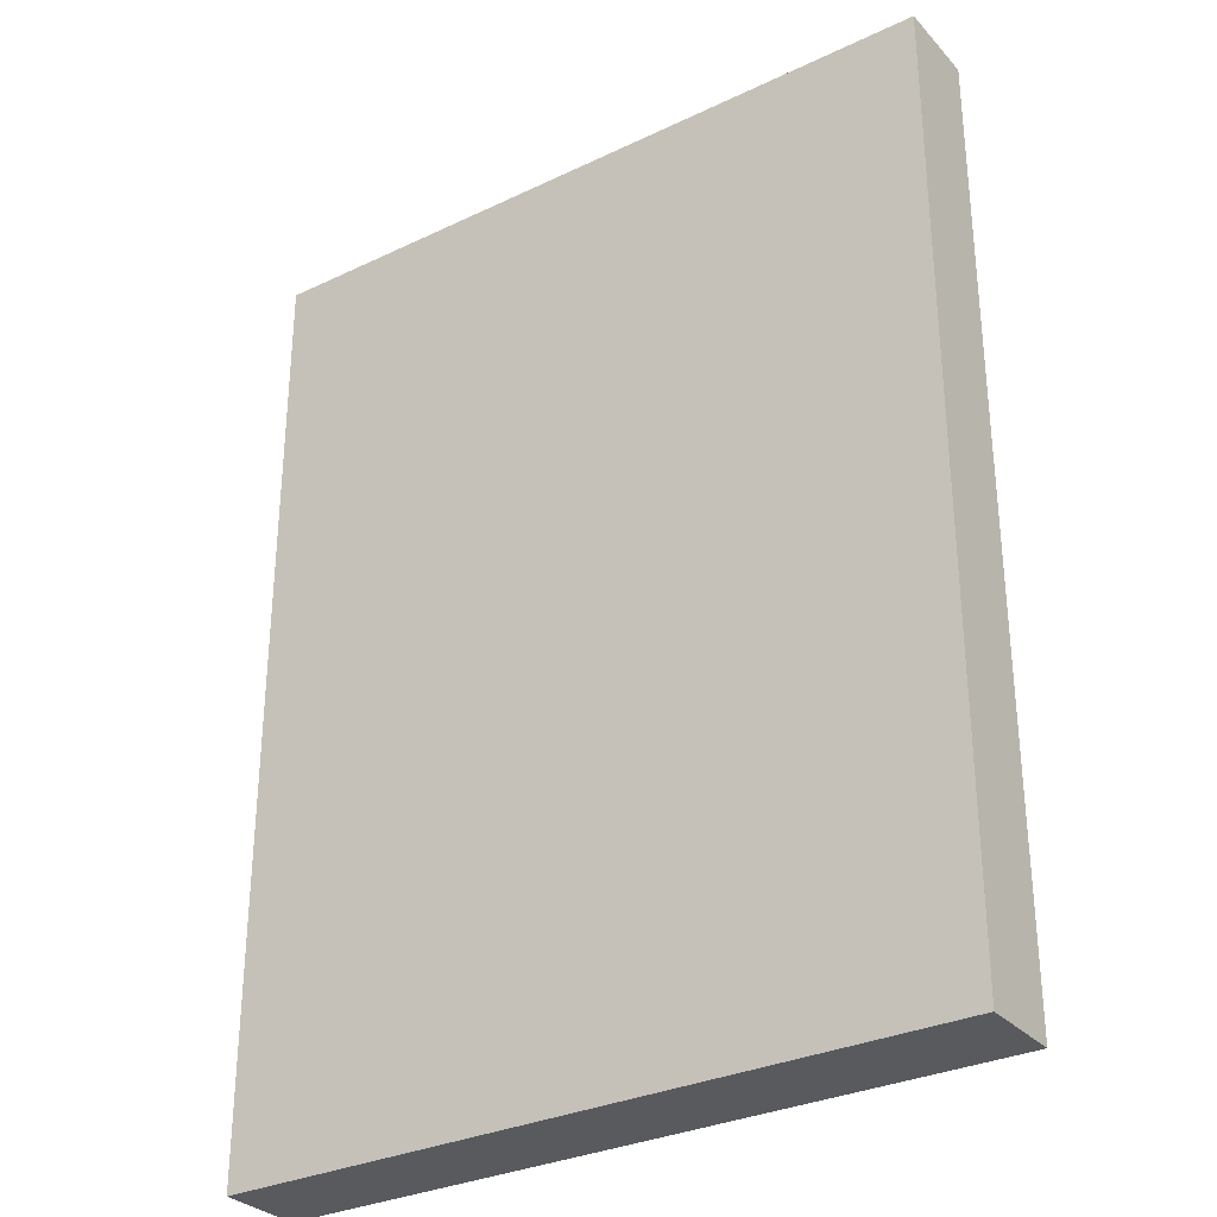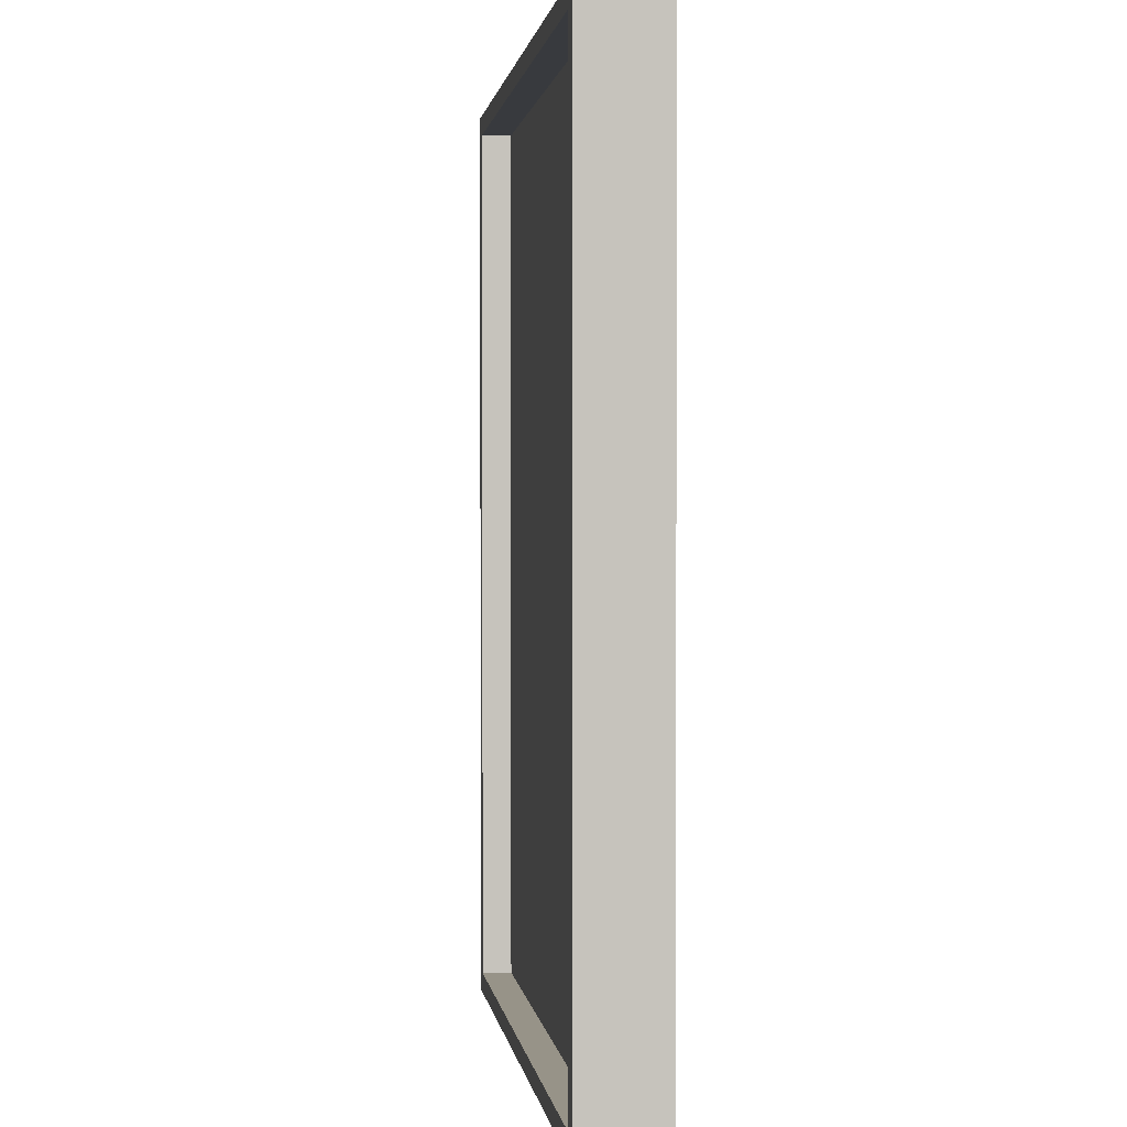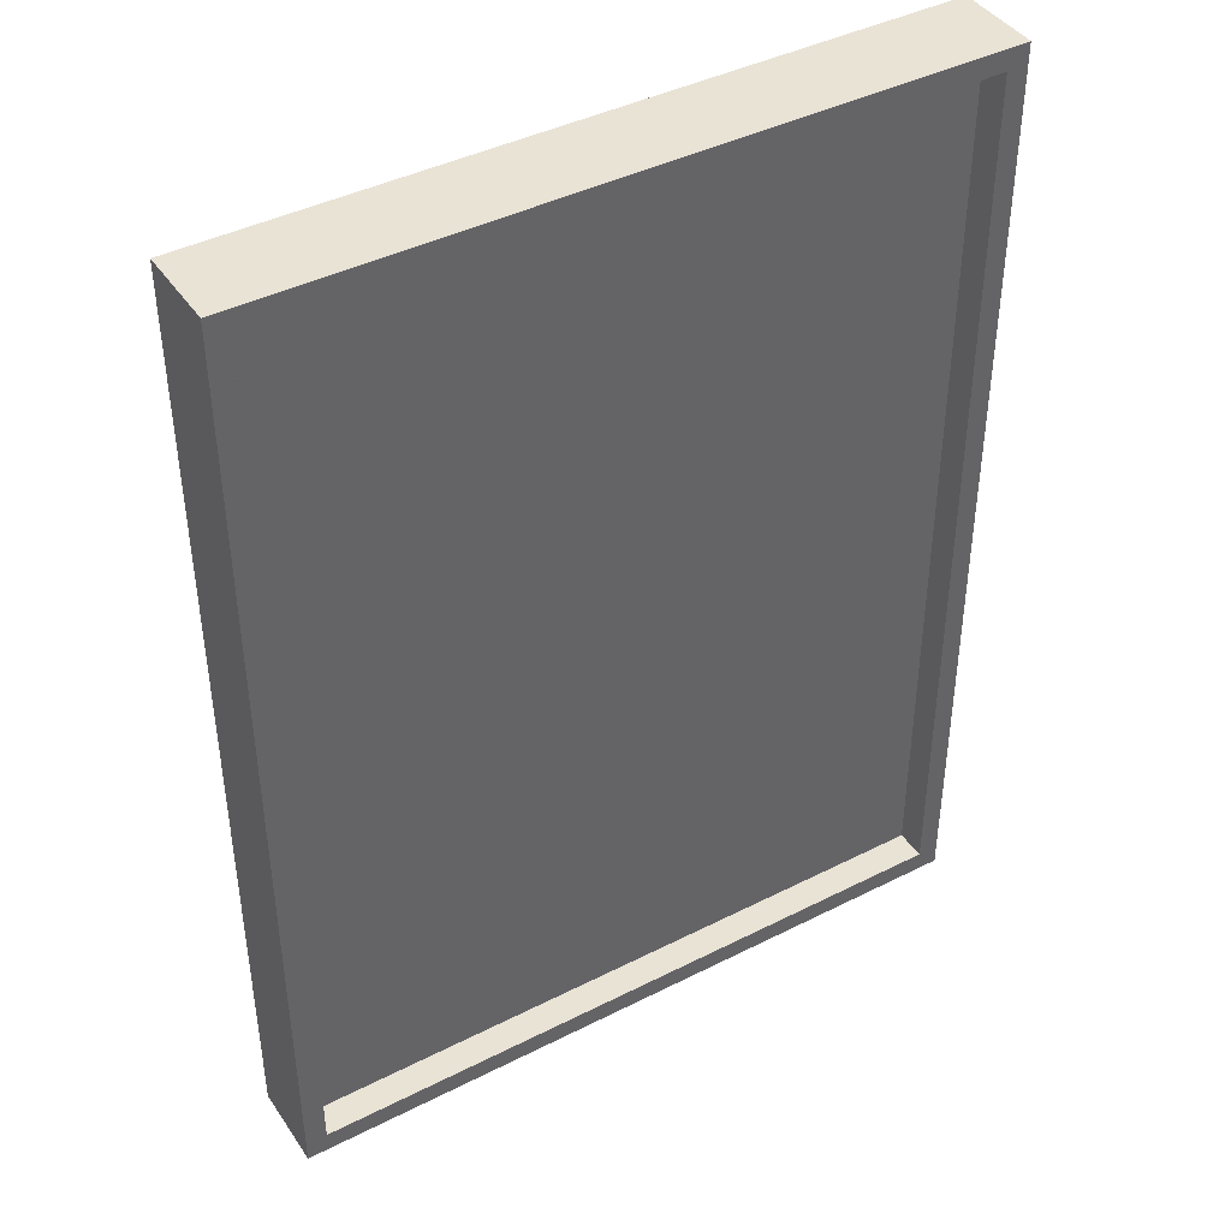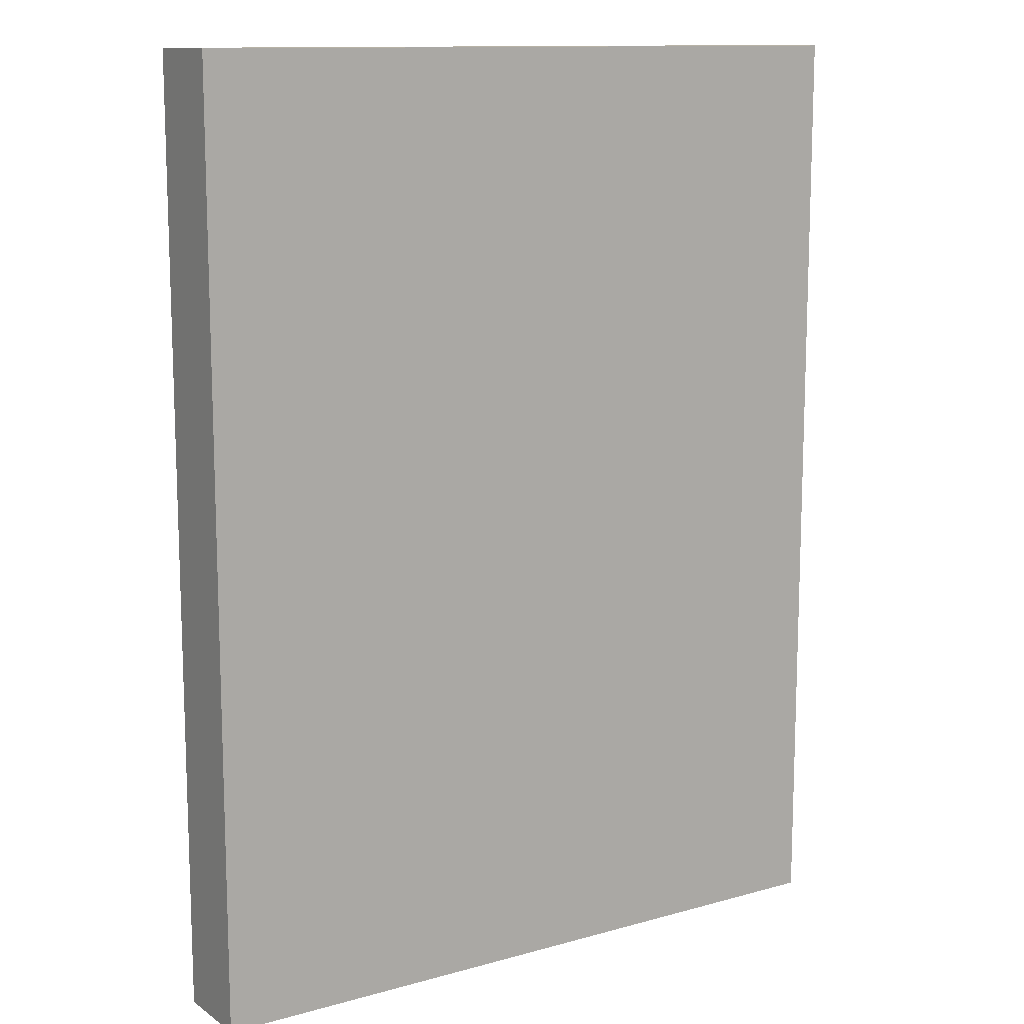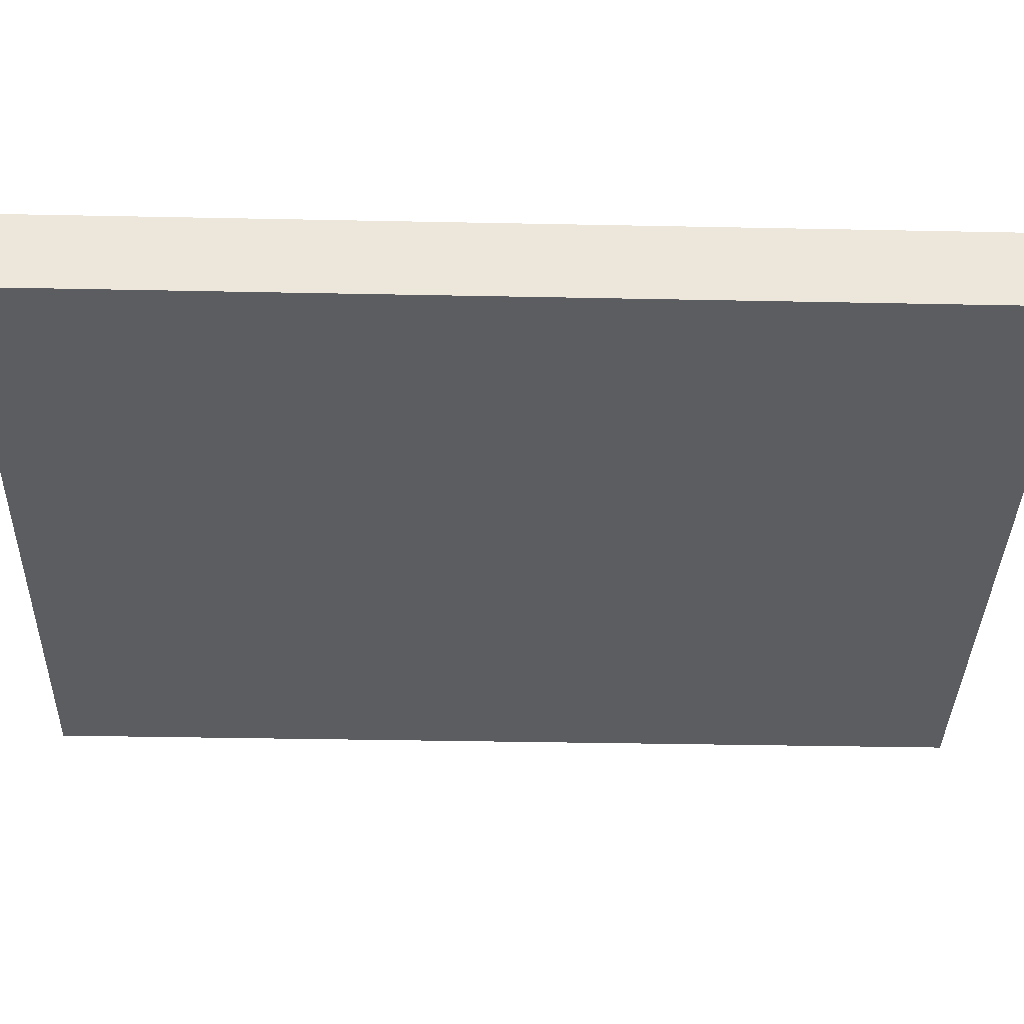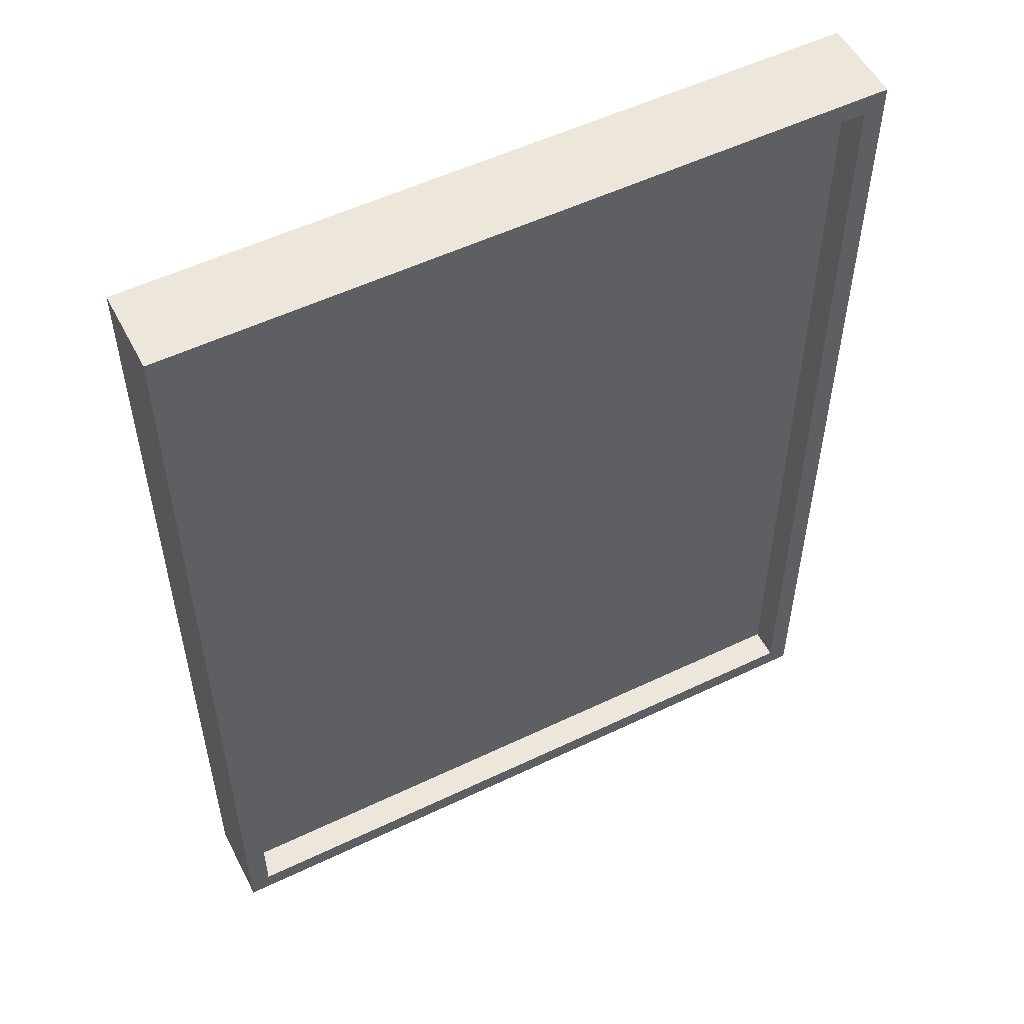
<metadata>
{"format":"obj","ext":"obj","renderer":"f3d","projection":"perspective","resolution":1024,"background":"white","views":[{"elev":-31.0,"azim":-145.7,"up":"+Y"},{"elev":1.4,"azim":82.2,"up":"+Y"},{"elev":42.0,"azim":-31.4,"up":"+Y"},{"elev":12.3,"azim":146.8,"up":"+Y"},{"elev":-36.8,"azim":88.5,"up":"+Z"},{"elev":53.8,"azim":-27.0,"up":"+Y"}]}
</metadata>
<code>
o Mirror
v 0.3274 0.5074 0
v -0.3274 0.5074 0
v 0.3274 -0.3592 0
v -0.3274 -0.3592 0
v 0.3082 0.4882 0.07721
v -0.3082 0.4882 0.07721
v -0.3082 -0.34 0.07721
v 0.3082 -0.34 0.07721
v 0.3274 0.5074 0.07721
v -0.3274 0.5074 0.07721
v -0.3274 -0.3592 0.07721
v 0.3274 -0.3592 0.07721
v 0.3082 0.4882 0.04881
v -0.3082 0.4882 0.04881
v -0.3082 -0.34 0.04881
v 0.3082 -0.34 0.04881
f 3 4 2 1
f 5 13 16 8
f 3 12 11 4
f 4 11 10 2
f 1 9 12 3
f 2 10 9 1
f 5 9 10 6
f 6 10 11 7
f 8 12 9 5
f 7 11 12 8
f 16 13 14 15
f 6 14 13 5
f 8 16 15 7
f 7 15 14 6

</code>
